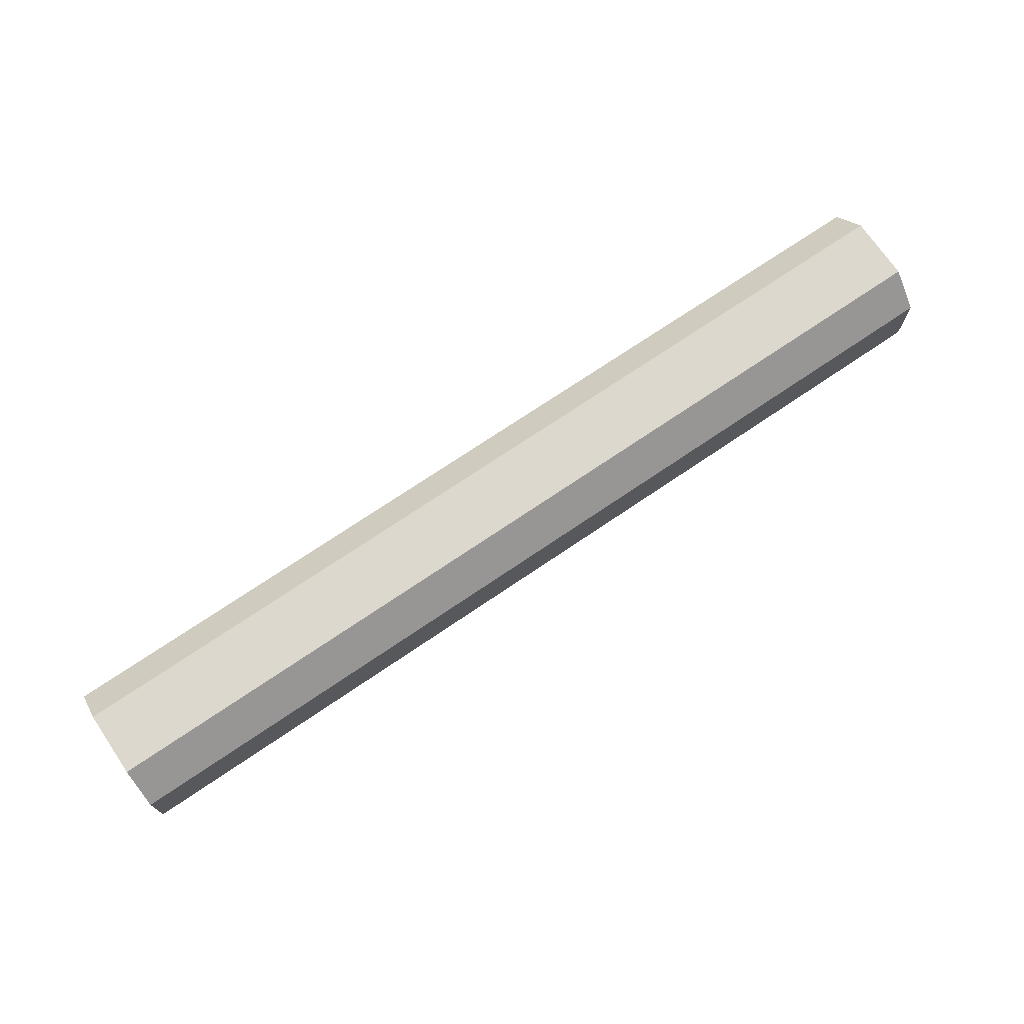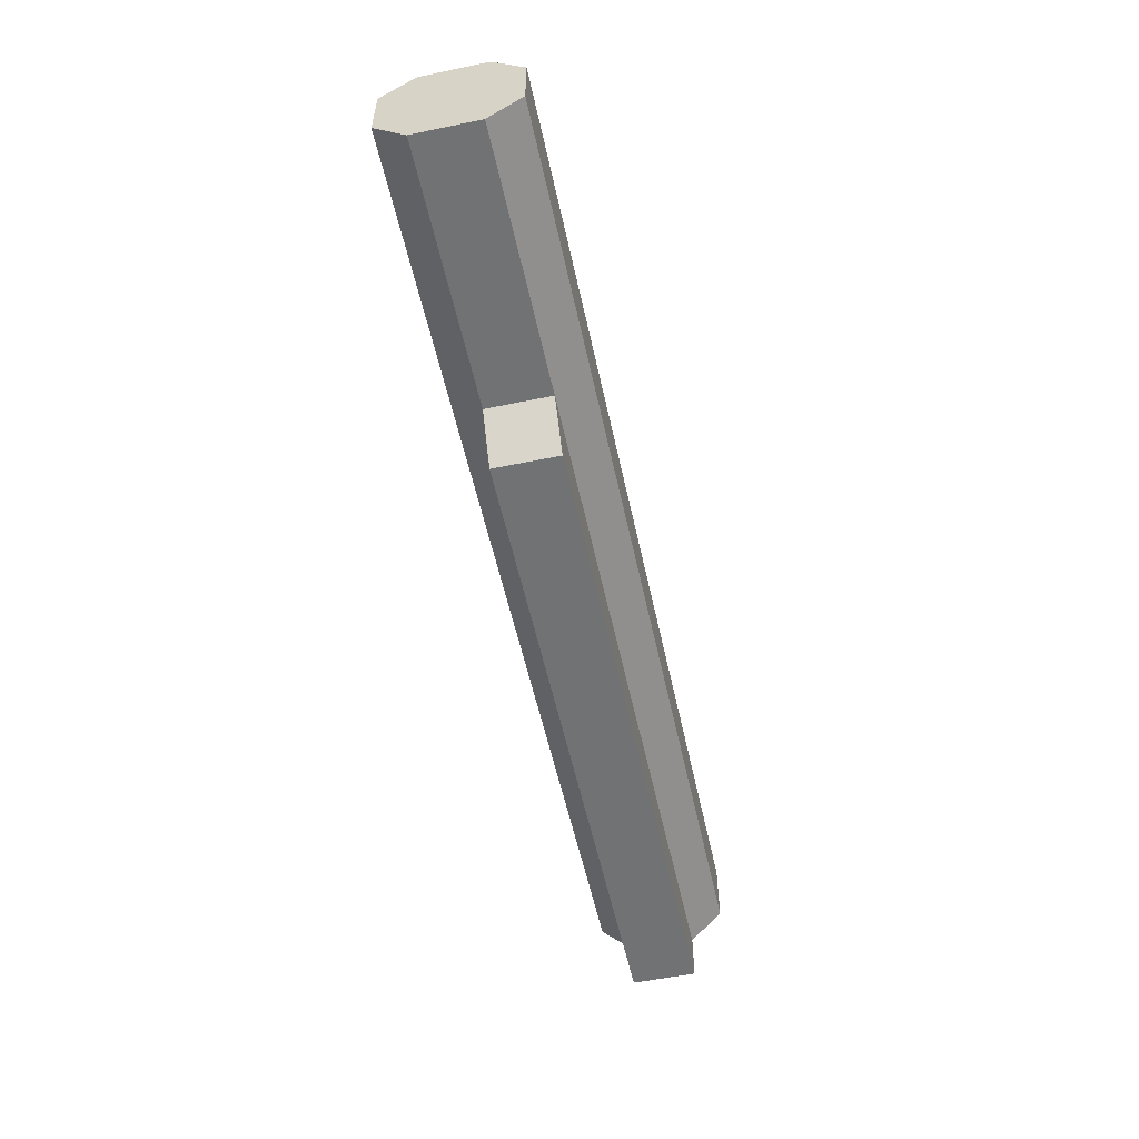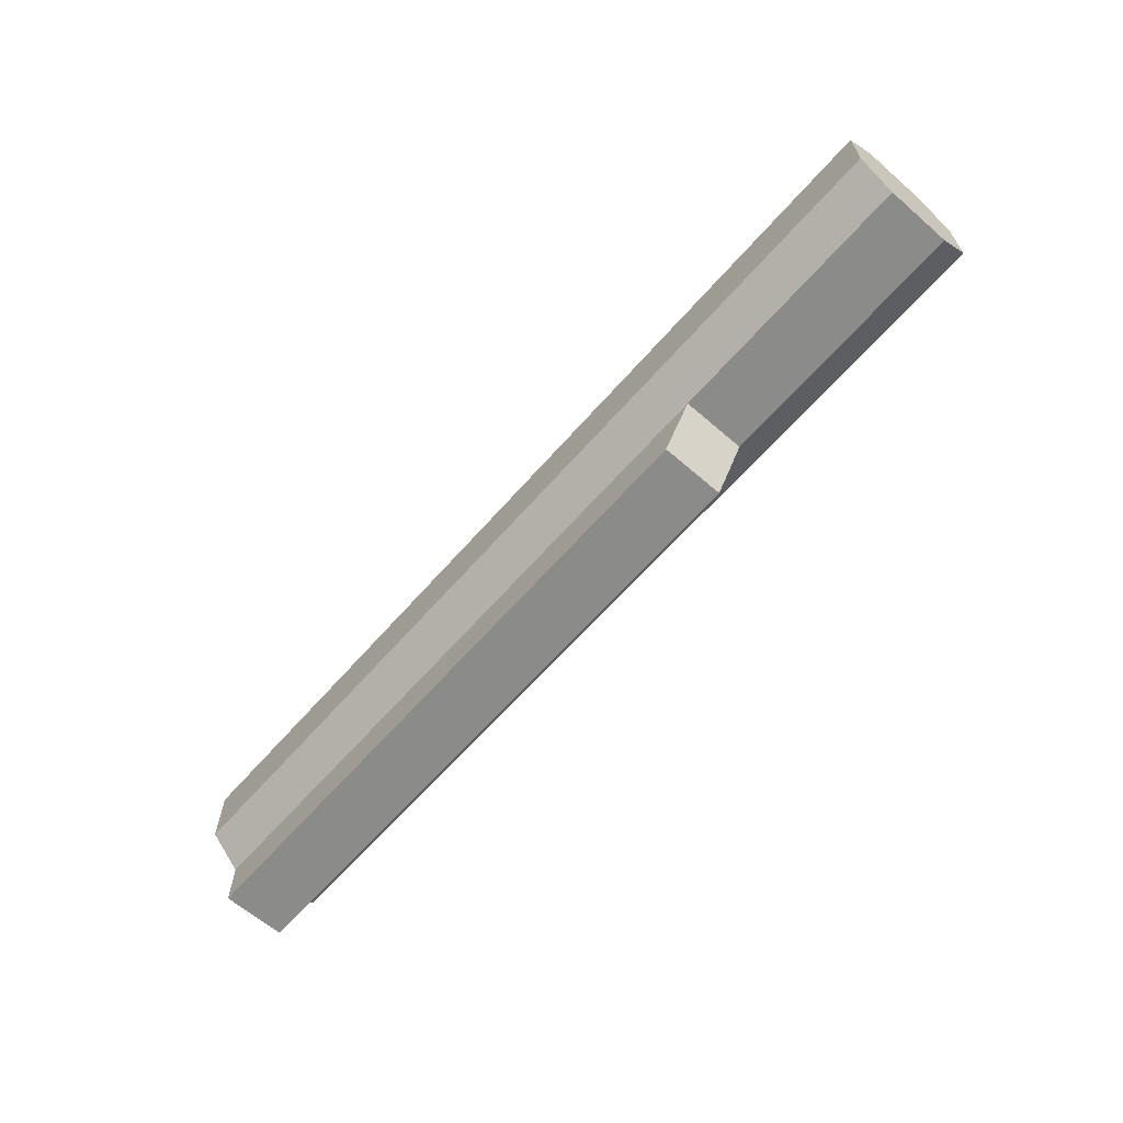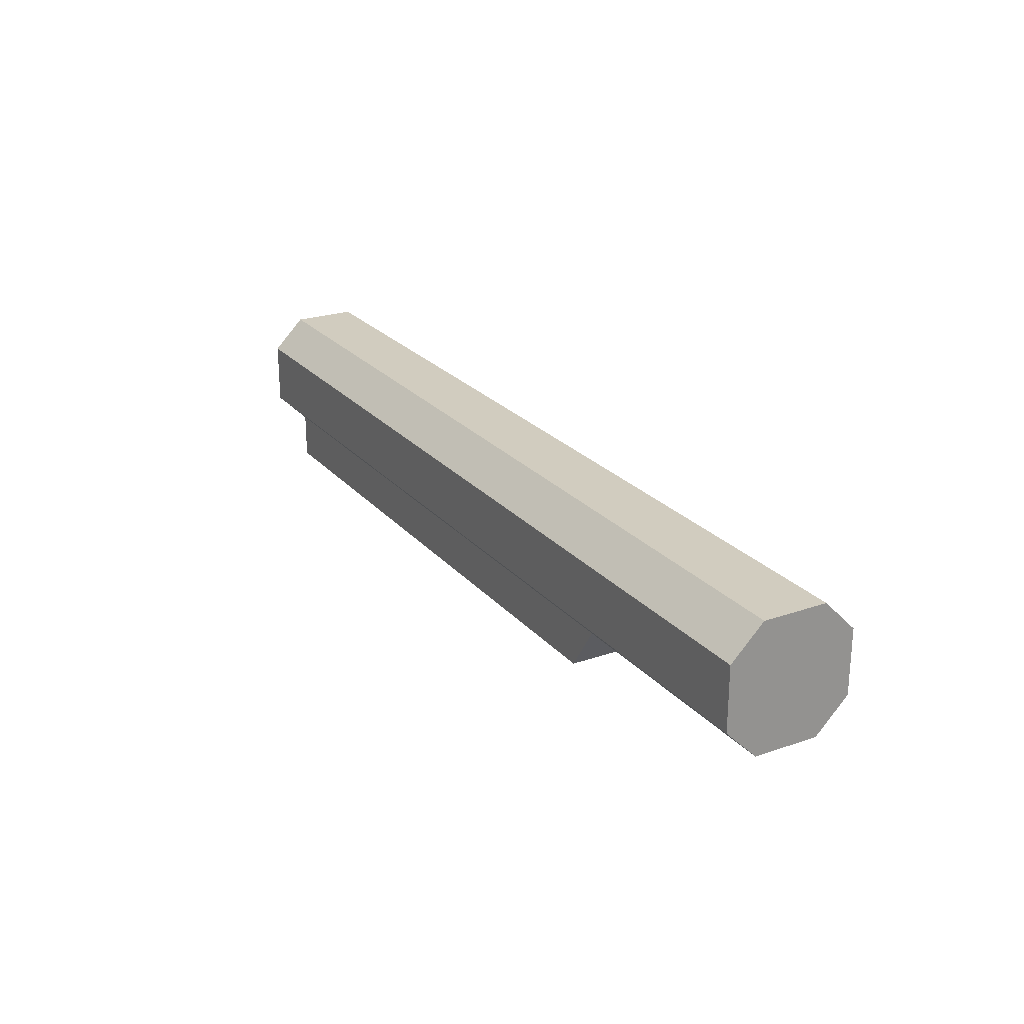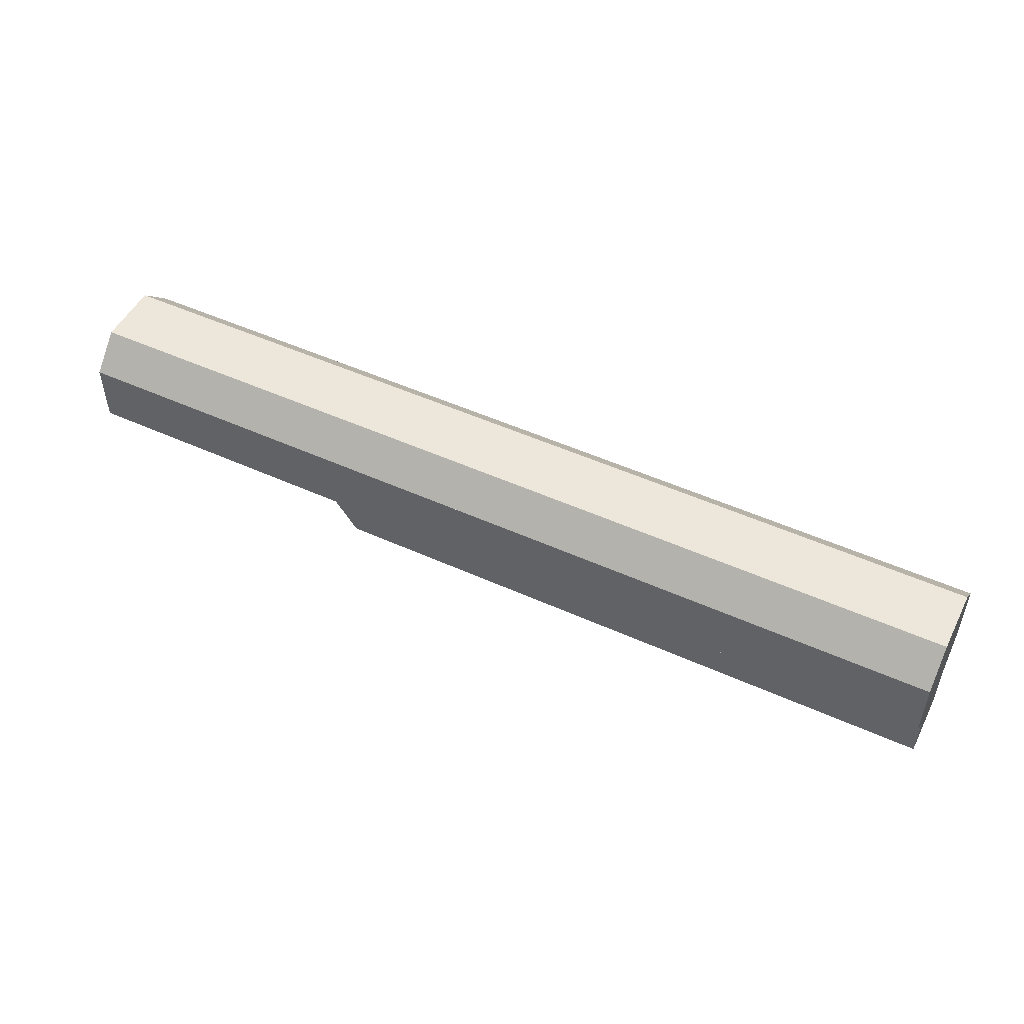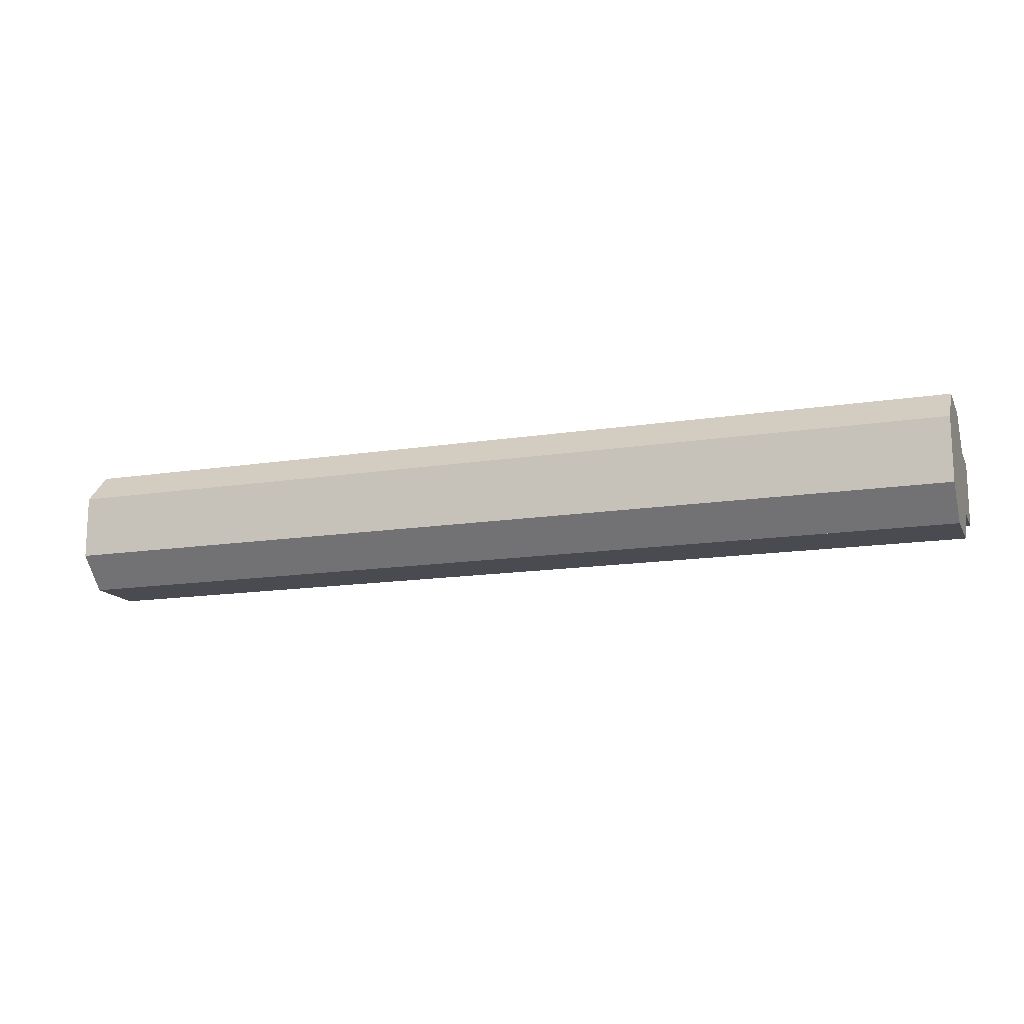
<metadata>
{"format":"obj","ext":"obj","renderer":"f3d","projection":"perspective","resolution":1024,"background":"white","views":[{"elev":72.3,"azim":-34.2,"up":"+Y"},{"elev":-55.4,"azim":102.2,"up":"+Y"},{"elev":-63.7,"azim":48.8,"up":"+Y"},{"elev":23.8,"azim":60.0,"up":"+Y"},{"elev":50.3,"azim":-153.6,"up":"+Y"},{"elev":-14.6,"azim":-161.0,"up":"+Z"}]}
</metadata>
<code>
g HK416
v -3.562 0.25 0.125
v 0.0625 0.25 0.125
v 0.0625 0.25 -0.125
v -3.562 0.25 -0.125
v -3.562 0.125 0.25
v 0.0625 0.125 0.25
v 0.0625 0.125 -0.25
v -3.562 0.125 -0.25
f 1 2 3 4
f 8 7 6 5
f 2 1 5 6
f 4 3 7 8
f 3 2 6 7
f 1 4 8 5
v -3.562 0.125 0.25
v 0.0625 0.125 0.25
v 0.0625 0.125 -0.25
v -3.562 0.125 -0.25
v -3.562 -0.125 0.25
v 0.0625 -0.125 0.25
v 0.0625 -0.125 -0.25
v -3.562 -0.125 -0.25
f 9 10 11 12
f 16 15 14 13
f 10 9 13 14
f 12 11 15 16
f 11 10 14 15
f 9 12 16 13
v -3.562 -0.125 0.25
v 0.0625 -0.125 0.25
v 0.0625 -0.125 -0.25
v -3.562 -0.125 -0.25
v -3.562 -0.25 0.125
v 0.0625 -0.25 0.125
v 0.0625 -0.25 -0.125
v -3.562 -0.25 -0.125
f 17 18 19 20
f 24 23 22 21
f 18 17 21 22
f 20 19 23 24
f 19 18 22 23
f 17 20 24 21
v -3.562 -0.25 0.125
v -0.9375 -0.25 0.125
v -0.9375 -0.25 -0.125
v -3.562 -0.25 -0.125
v -3.562 -0.4375 0.125
v -1.062 -0.4375 0.125
v -1.062 -0.4375 -0.125
v -3.562 -0.4375 -0.125
f 25 26 27 28
f 32 31 30 29
f 26 25 29 30
f 28 27 31 32
f 27 26 30 31
f 25 28 32 29

</code>
